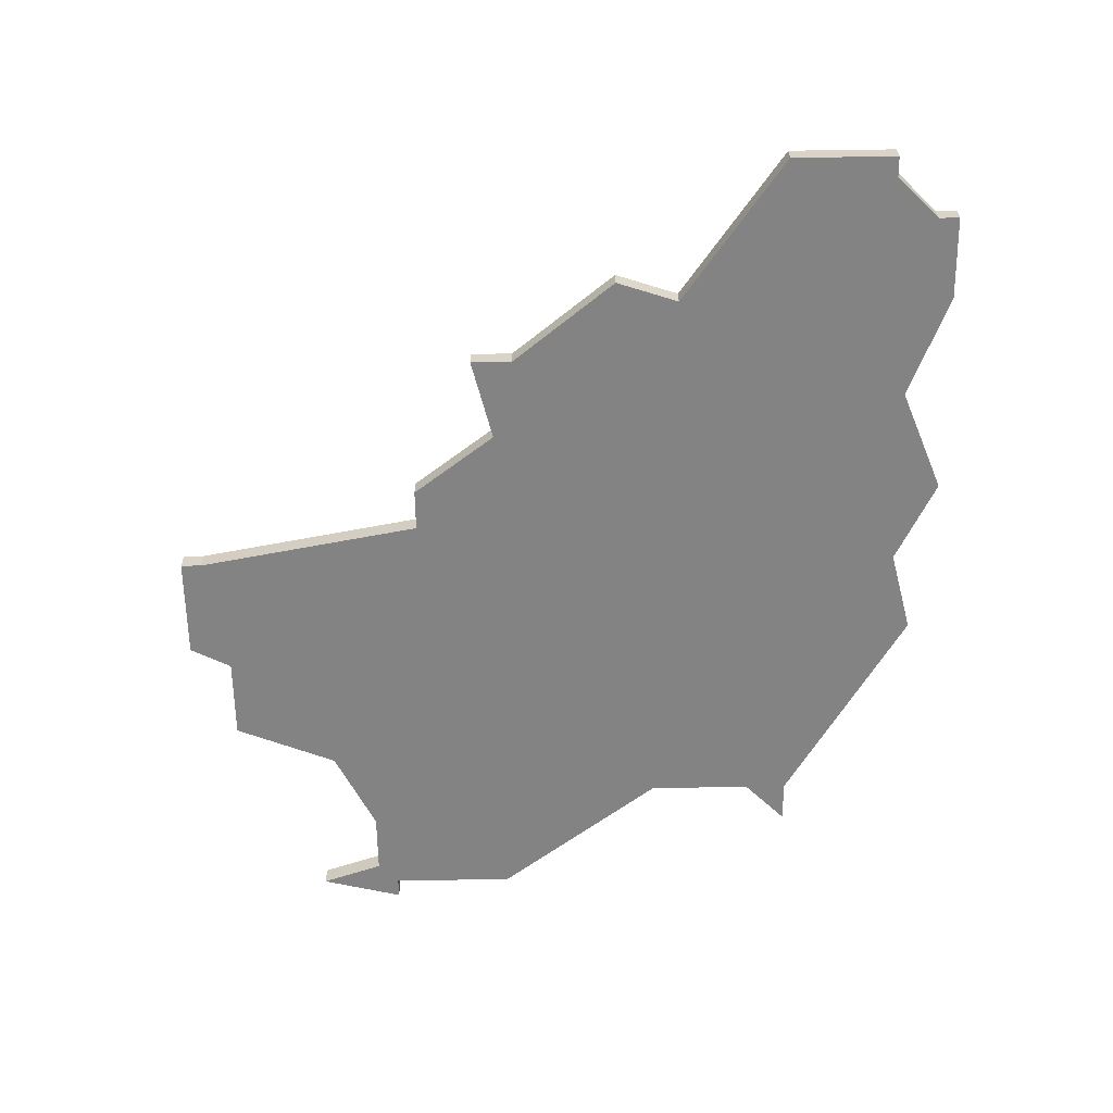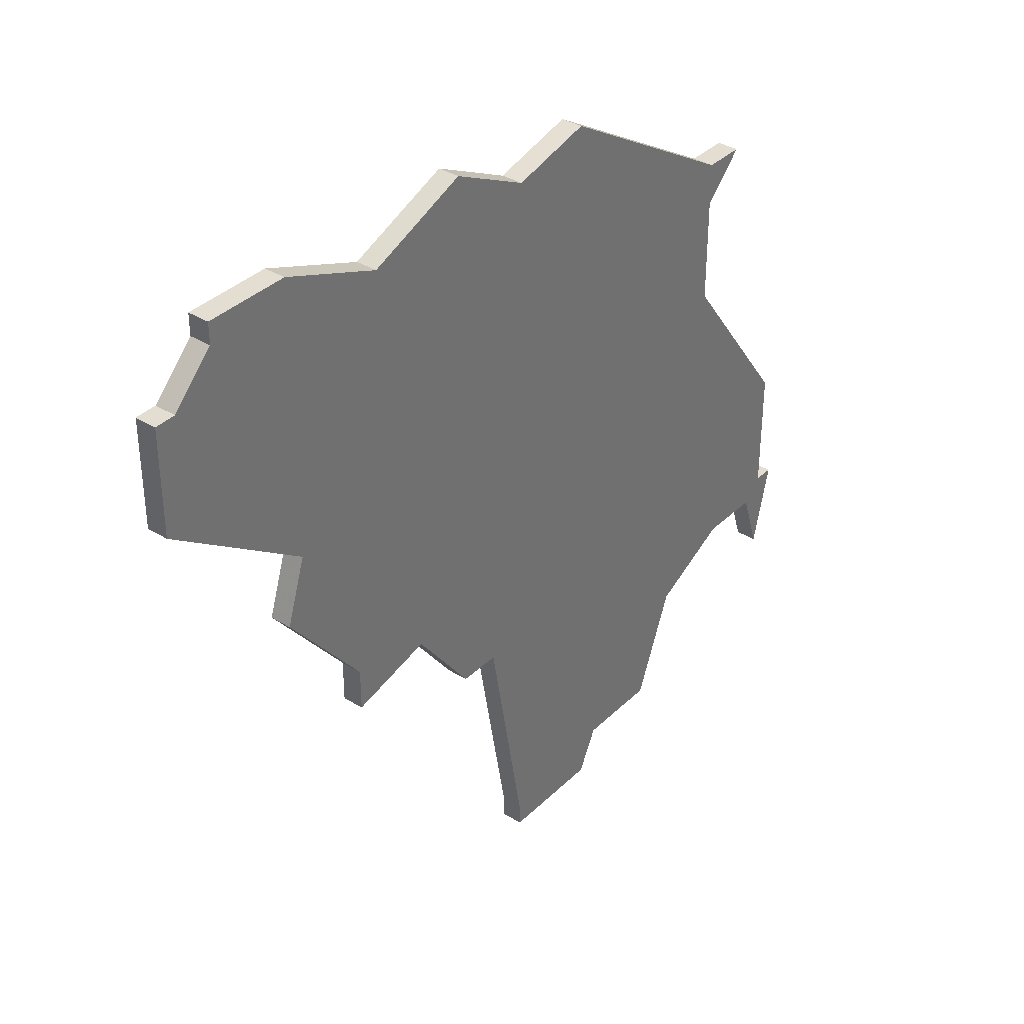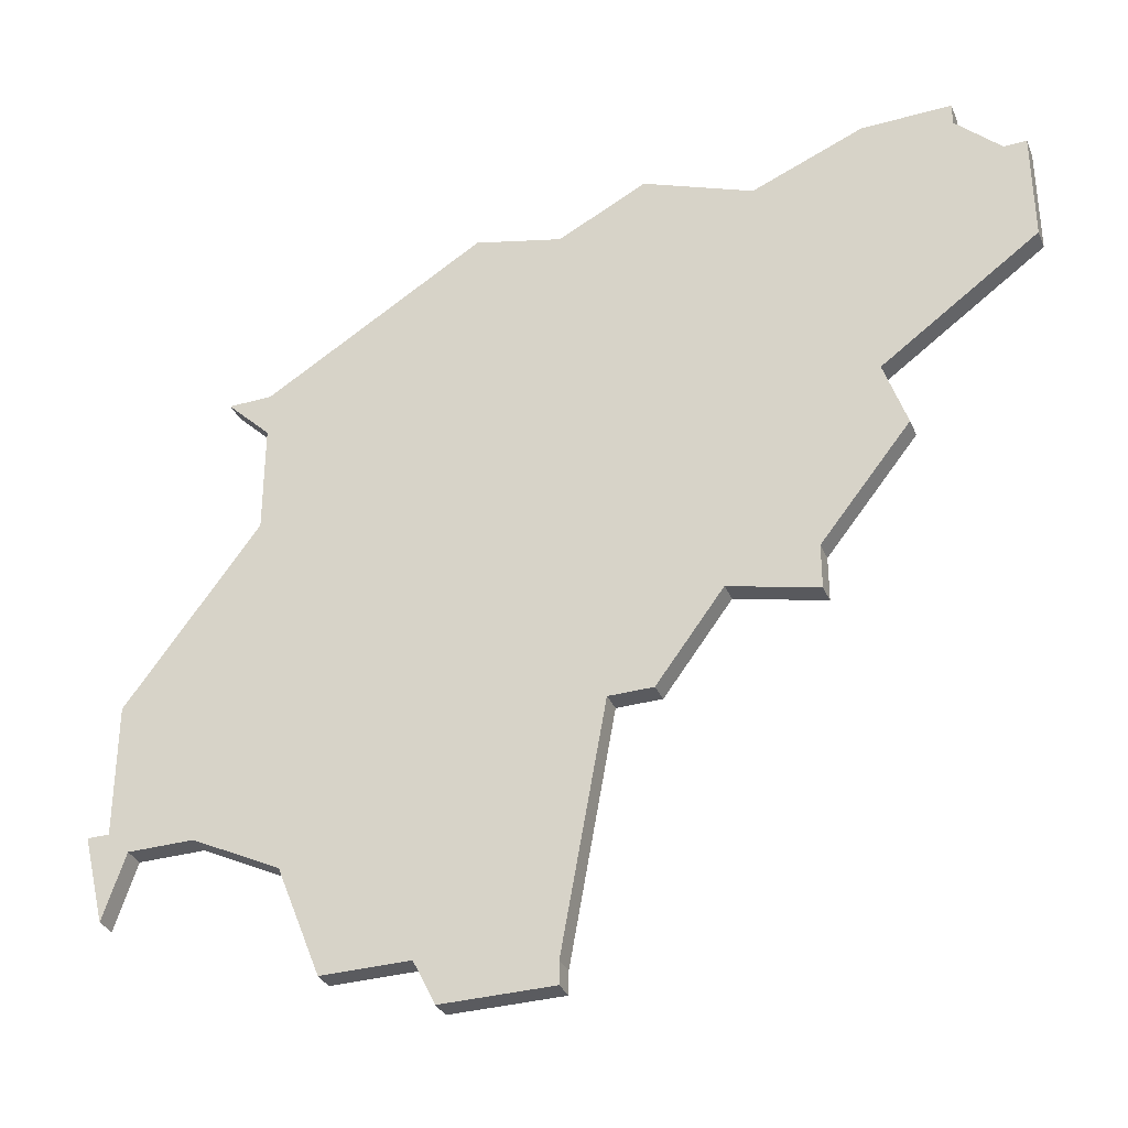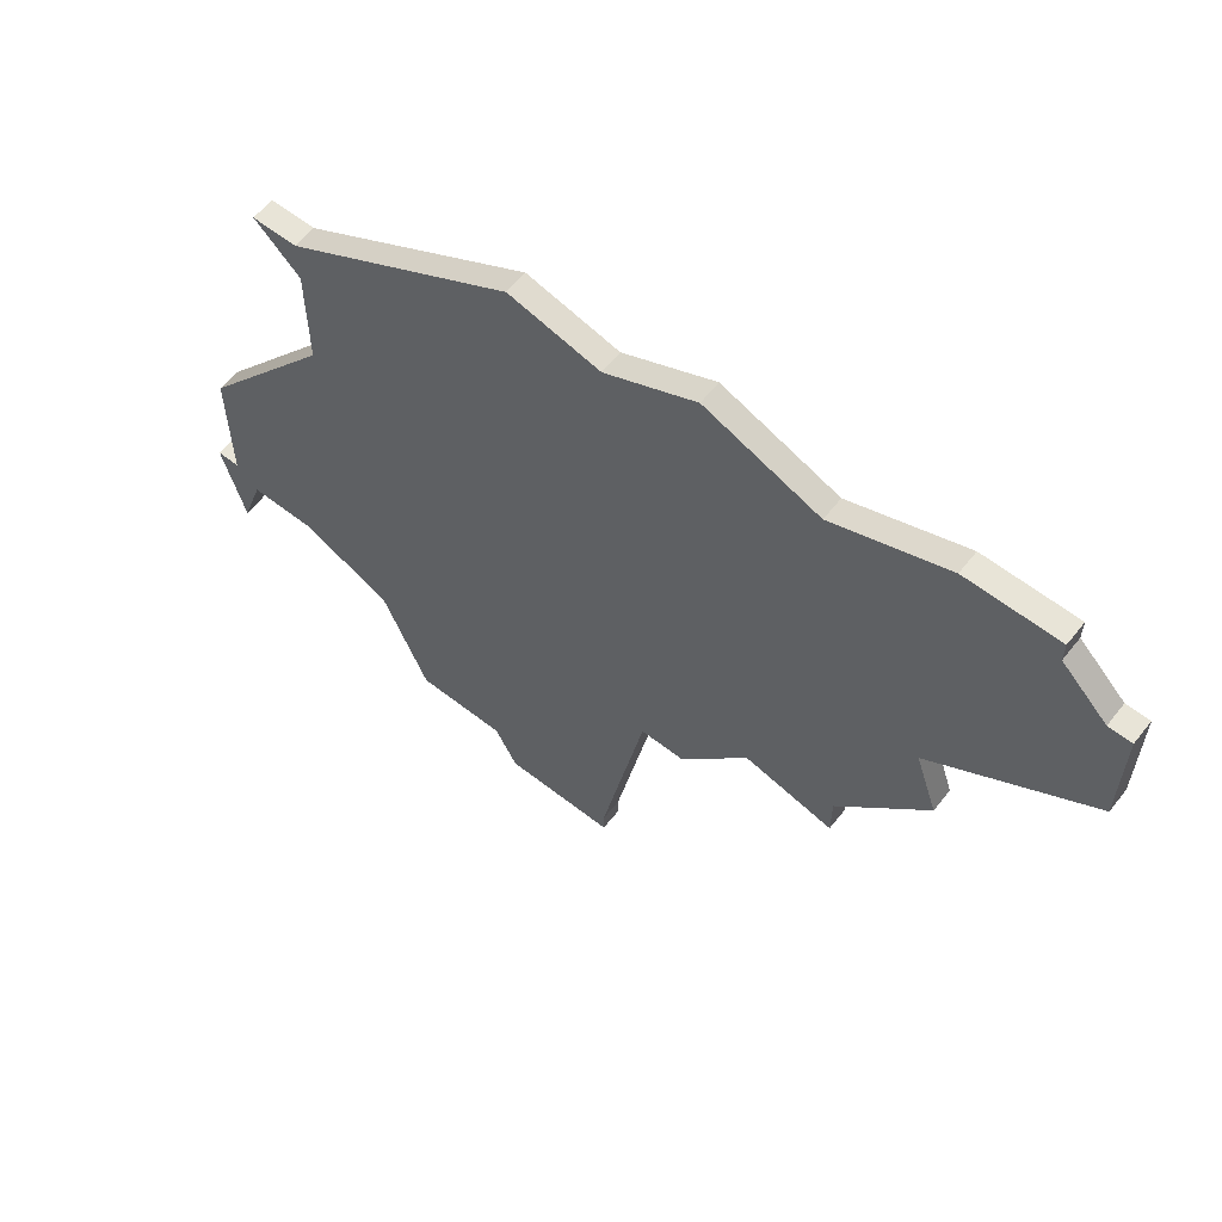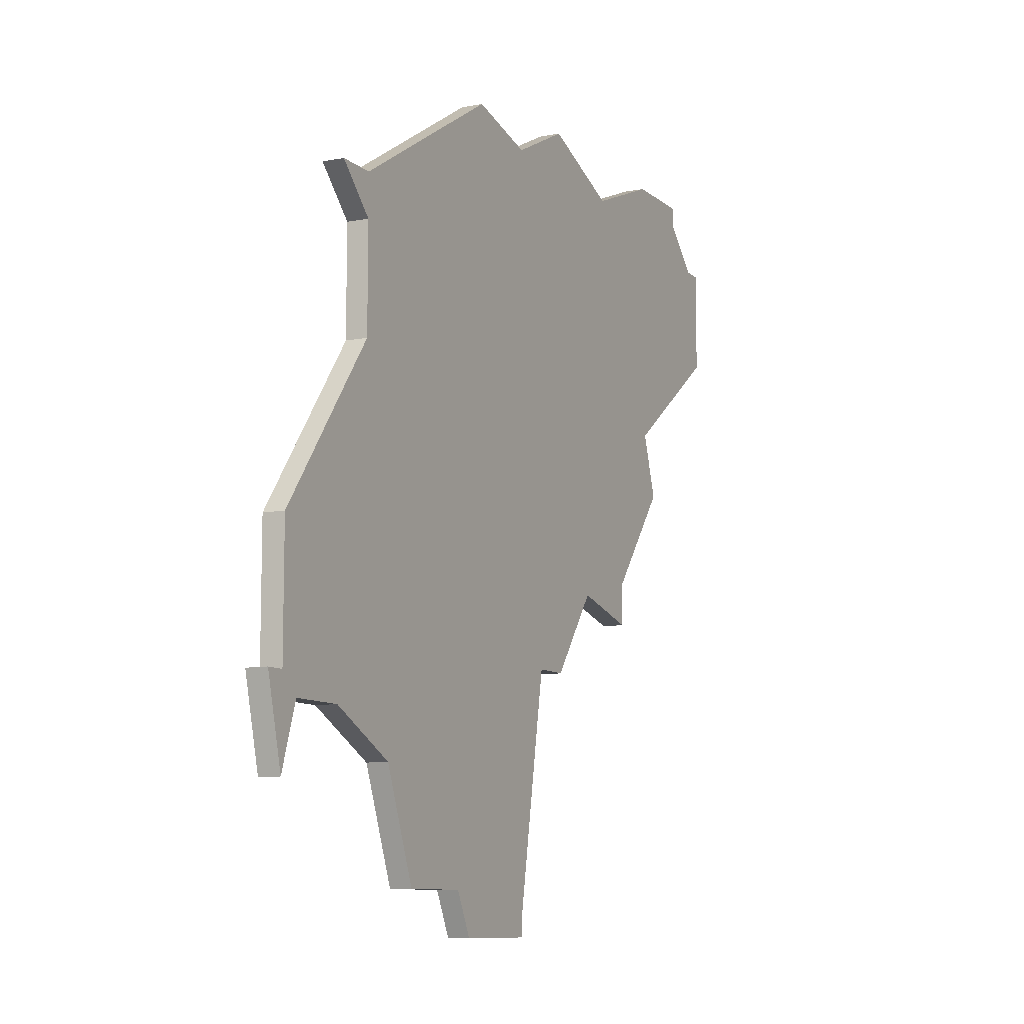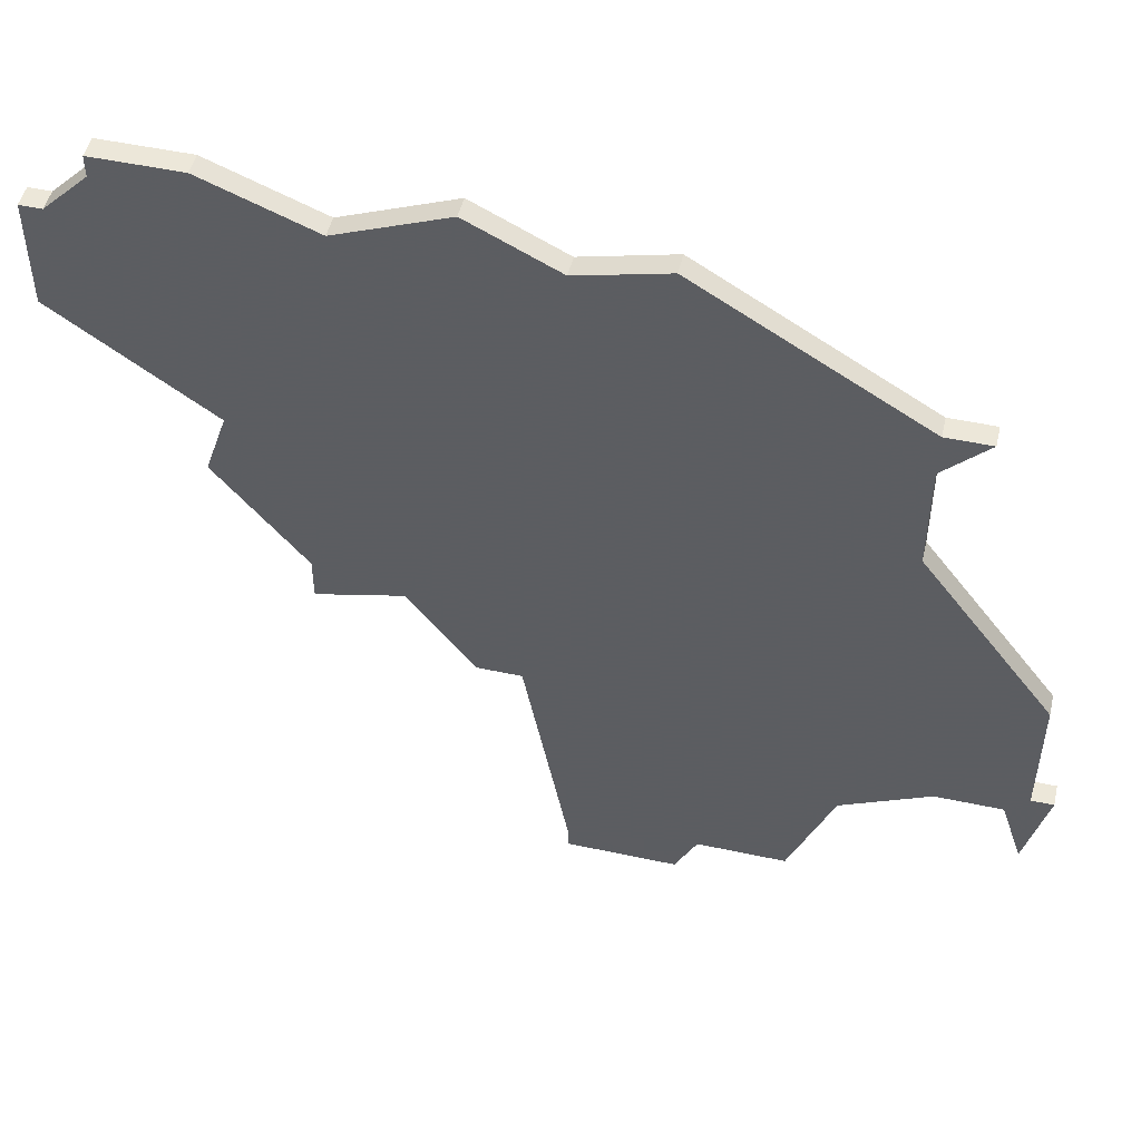
<metadata>
{"format":"obj","ext":"obj","renderer":"f3d","projection":"perspective","resolution":1024,"background":"white","views":[{"elev":-61.0,"azim":90.8,"up":"+Z"},{"elev":36.3,"azim":128.9,"up":"+Y"},{"elev":-33.3,"azim":21.0,"up":"+Y"},{"elev":61.3,"azim":38.4,"up":"+Y"},{"elev":-9.6,"azim":-63.2,"up":"+Y"},{"elev":50.1,"azim":-166.7,"up":"+Y"}]}
</metadata>
<code>
v 1510 -514 0
v 1510 -514 1
v 1518 -508 0
v 1518 -508 1
v 1493 -528 0
v 1493 -528 1
v 1484 -521 0
v 1484 -521 1
v 1517 -505 0
v 1517 -505 1
v 1517 -492 0
v 1517 -492 1
v 1483 -514 0
v 1483 -514 1
v 1483 -524 0
v 1483 -524 1
v 1483 -520 0
v 1483 -520 1
v 1491 -523 0
v 1491 -523 1
v 1524 -500 0
v 1524 -500 1
v 1524 -495 0
v 1524 -495 1
v 1499 -493 0
v 1499 -493 1
v 1507 -492 0
v 1507 -492 1
v 1507 -518 0
v 1507 -518 1
v 1482 -520 0
v 1482 -520 1
v 1523 -495 0
v 1523 -495 1
v 1498 -530 0
v 1498 -530 1
v 1514 -513 0
v 1514 -513 1
v 1514 -515 0
v 1514 -515 1
v 1489 -506 0
v 1489 -506 1
v 1489 -499 0
v 1489 -499 1
v 1489 -501 0
v 1489 -501 1
v 1497 -528 0
v 1497 -528 1
v 1505 -518 0
v 1505 -518 1
v 1521 -492 0
v 1521 -492 1
v 1521 -493 0
v 1521 -493 1
v 1512 -494 0
v 1512 -494 1
v 1487 -521 0
v 1487 -521 1
v 1487 -499 0
v 1487 -499 1
v 1503 -529 0
v 1503 -529 1
v 1503 -530 0
v 1503 -530 1
v 1503 -494 0
v 1503 -494 1
f 17 57 7
f 57 41 19
f 31 7 15
f 61 35 47
f 19 47 5
f 41 49 19
f 19 49 47
f 7 31 17
f 13 57 17
f 65 45 25
f 45 43 25
f 13 41 57
f 59 43 45
f 65 41 45
f 35 61 63
f 49 41 1
f 49 1 29
f 65 1 41
f 1 37 39
f 37 9 3
f 1 9 37
f 9 1 65
f 27 55 65
f 55 9 65
f 55 11 9
f 23 21 33
f 11 53 33
f 11 51 53
f 33 9 11
f 21 9 33
f 61 47 49
f 8 58 18
f 20 42 58
f 16 8 32
f 48 36 62
f 6 48 20
f 20 50 42
f 48 50 20
f 18 32 8
f 18 58 14
f 26 46 66
f 26 44 46
f 58 42 14
f 46 44 60
f 46 42 66
f 64 62 36
f 2 42 50
f 30 2 50
f 42 2 66
f 40 38 2
f 4 10 38
f 38 10 2
f 66 2 10
f 66 56 28
f 66 10 56
f 10 12 56
f 34 22 24
f 34 54 12
f 54 52 12
f 12 10 34
f 34 10 22
f 50 48 62
f 46 60 45
f 45 60 59
f 42 46 41
f 41 46 45
f 14 42 13
f 13 42 41
f 18 14 17
f 17 14 13
f 32 18 31
f 31 18 17
f 16 32 15
f 15 32 31
f 8 16 7
f 7 16 15
f 58 8 57
f 57 8 7
f 20 58 19
f 19 58 57
f 6 20 5
f 5 20 19
f 48 6 47
f 47 6 5
f 36 48 35
f 35 48 47
f 64 36 63
f 63 36 35
f 62 64 61
f 61 64 63
f 50 62 49
f 49 62 61
f 30 50 29
f 29 50 49
f 2 30 1
f 1 30 29
f 40 2 39
f 39 2 1
f 38 40 37
f 37 40 39
f 4 38 3
f 3 38 37
f 10 4 9
f 9 4 3
f 22 10 21
f 21 10 9
f 24 22 23
f 23 22 21
f 34 24 33
f 33 24 23
f 54 34 53
f 53 34 33
f 52 54 51
f 51 54 53
f 12 52 11
f 11 52 51
f 56 12 55
f 55 12 11
f 28 56 27
f 27 56 55
f 66 28 65
f 65 28 27
f 26 66 25
f 25 66 65
f 60 44 59
f 59 44 43
f 44 26 43
f 43 26 25

</code>
